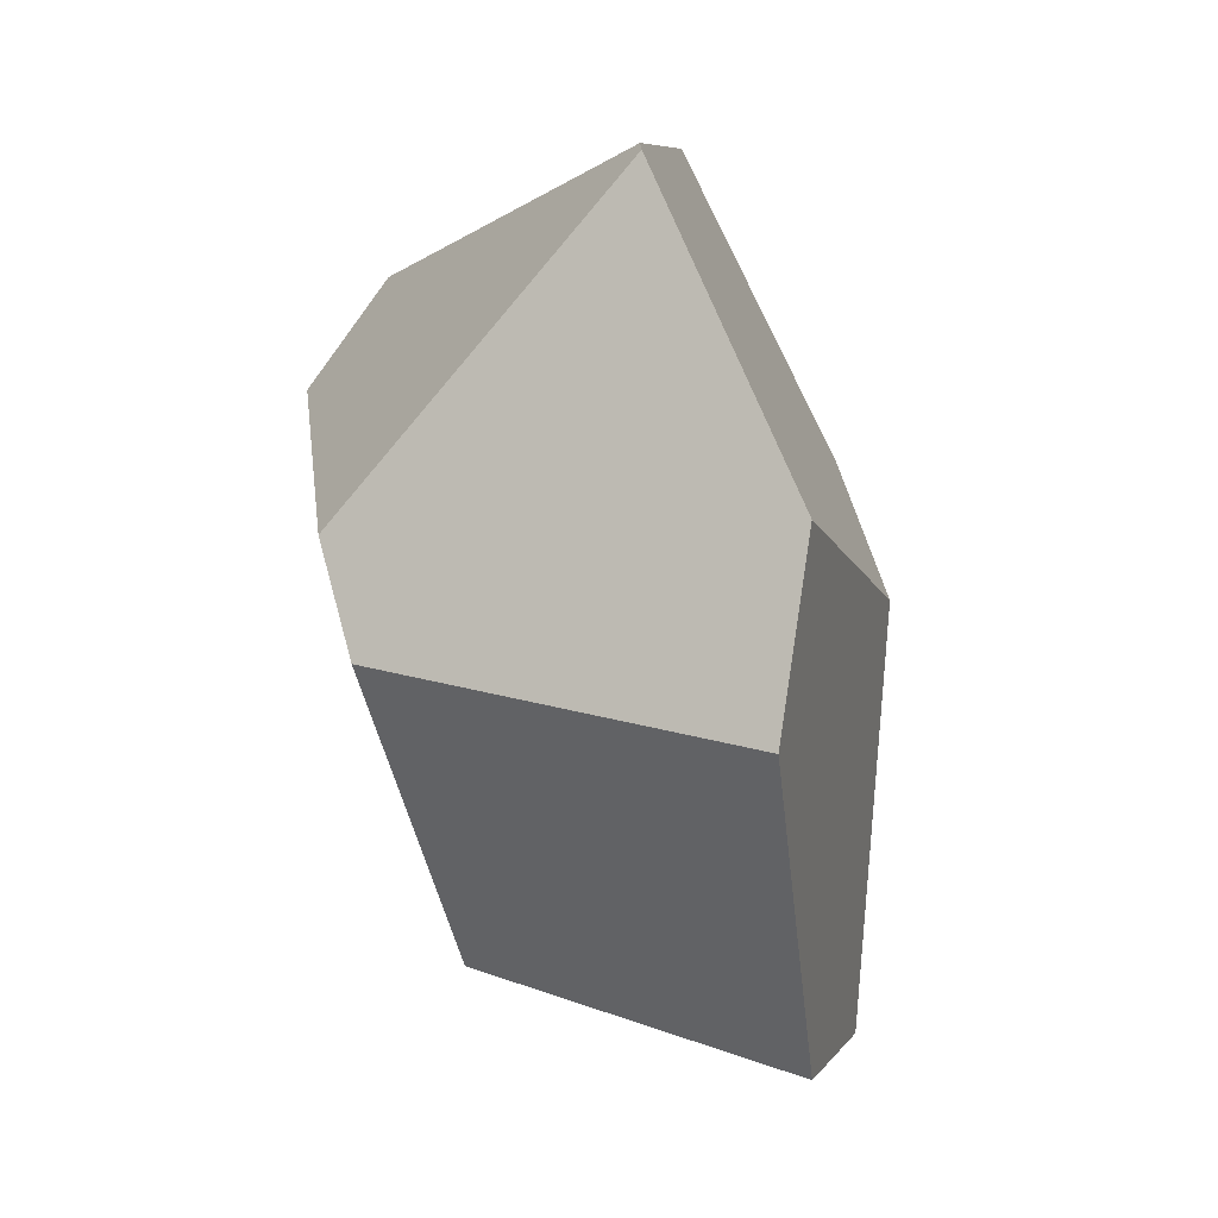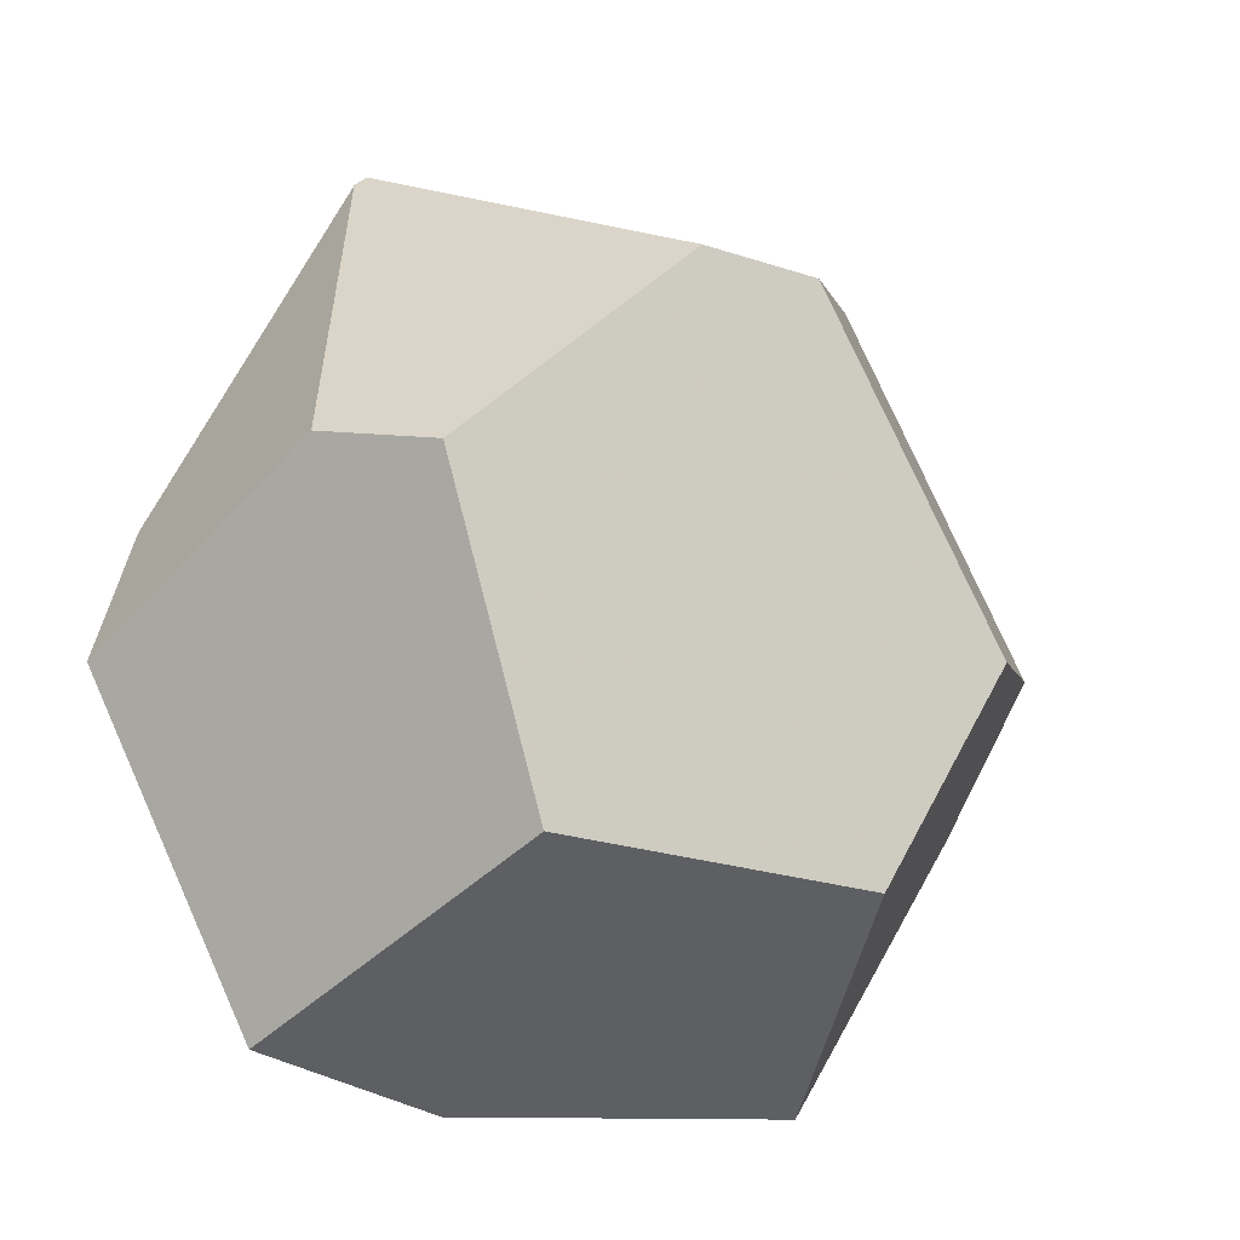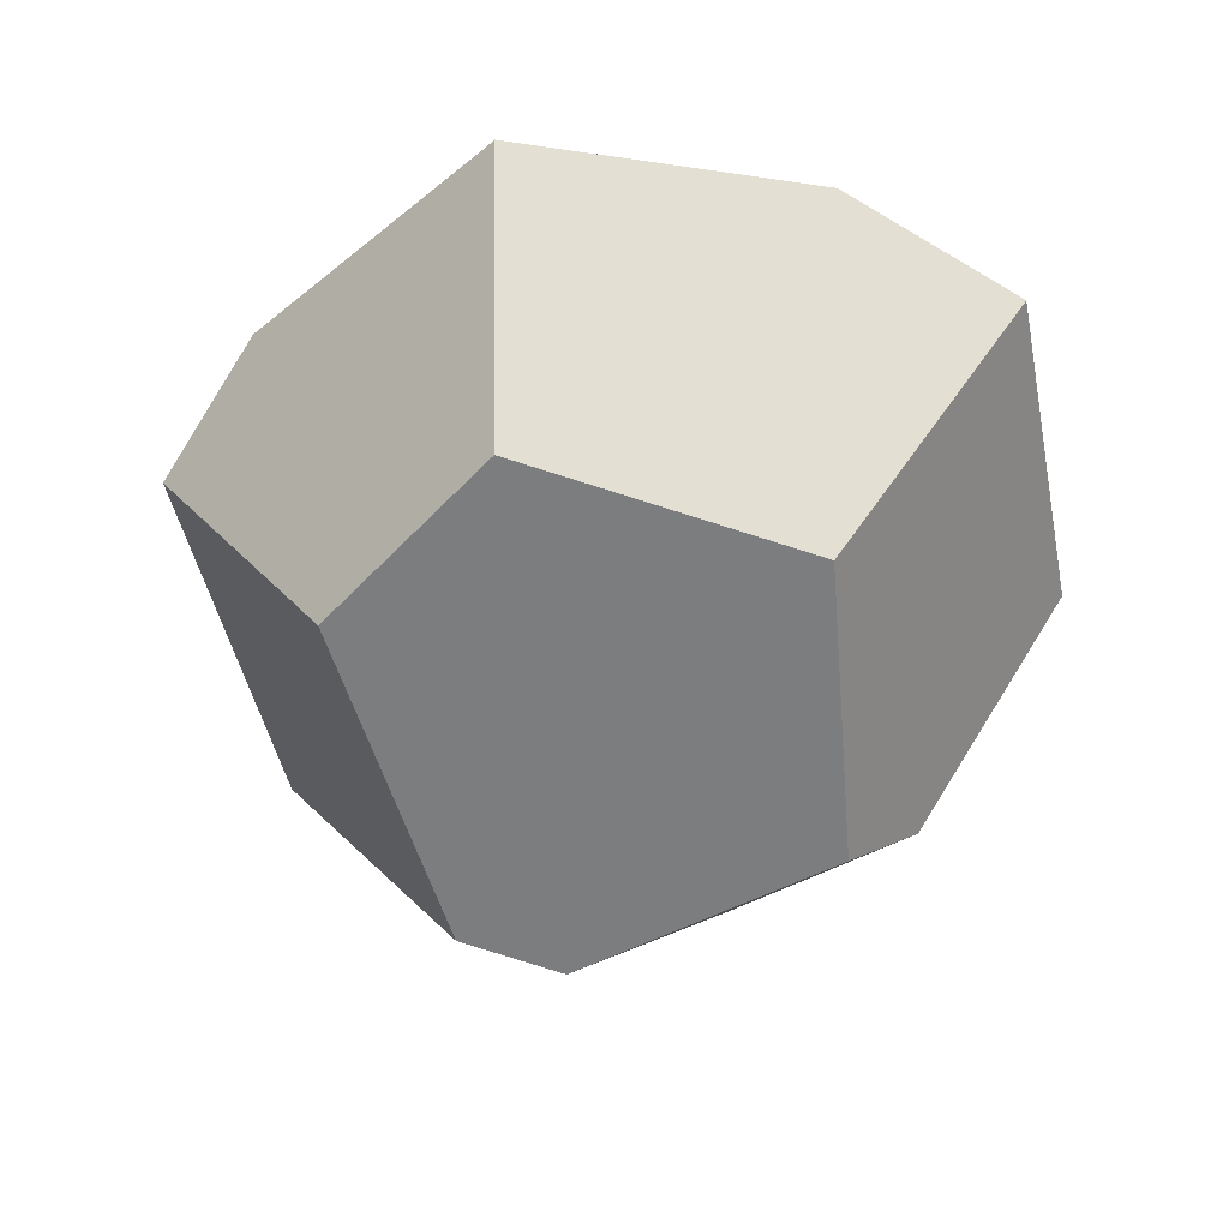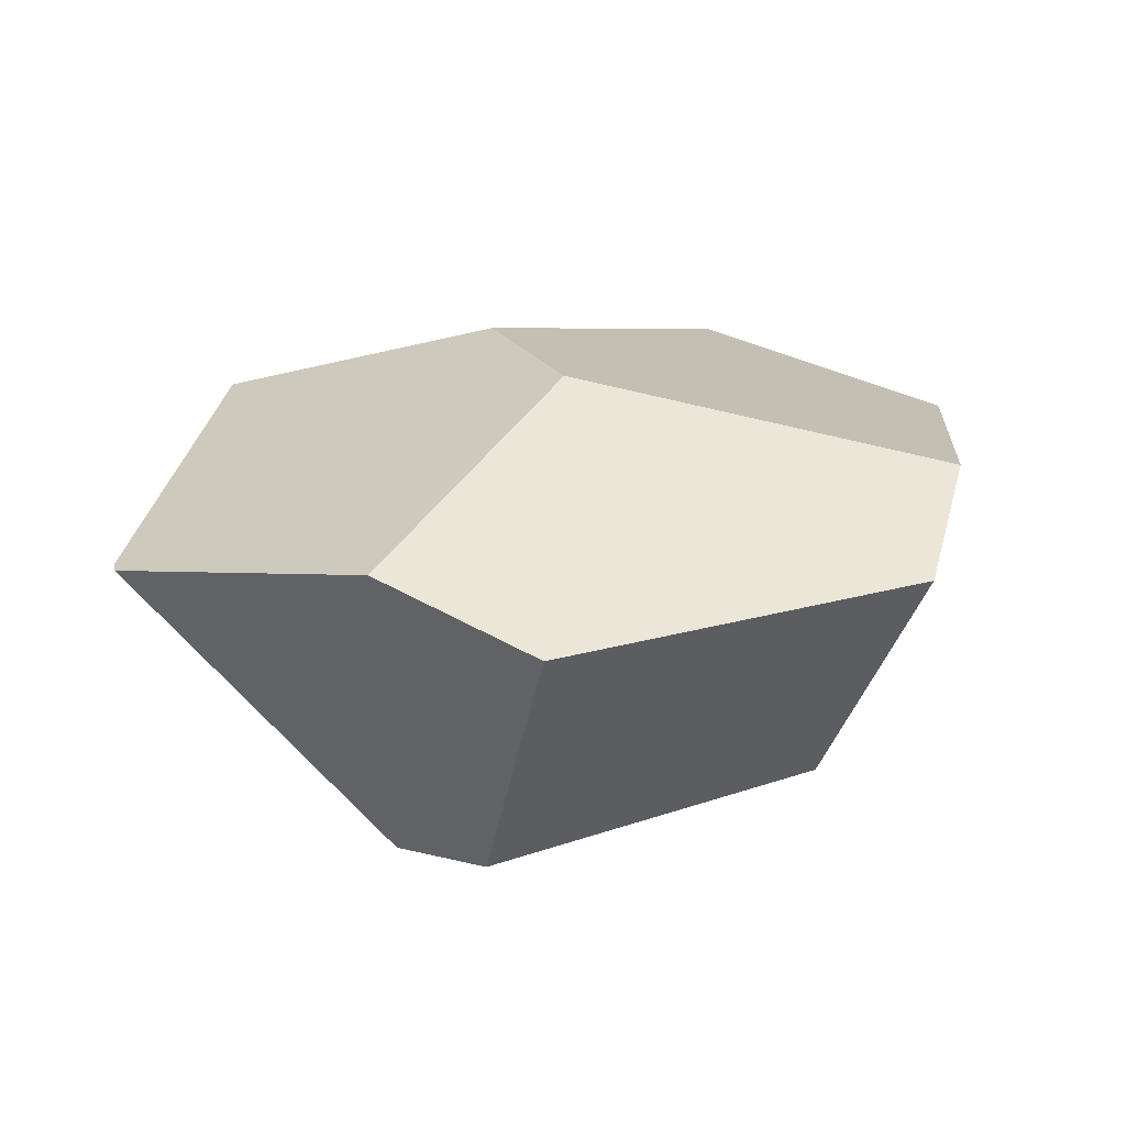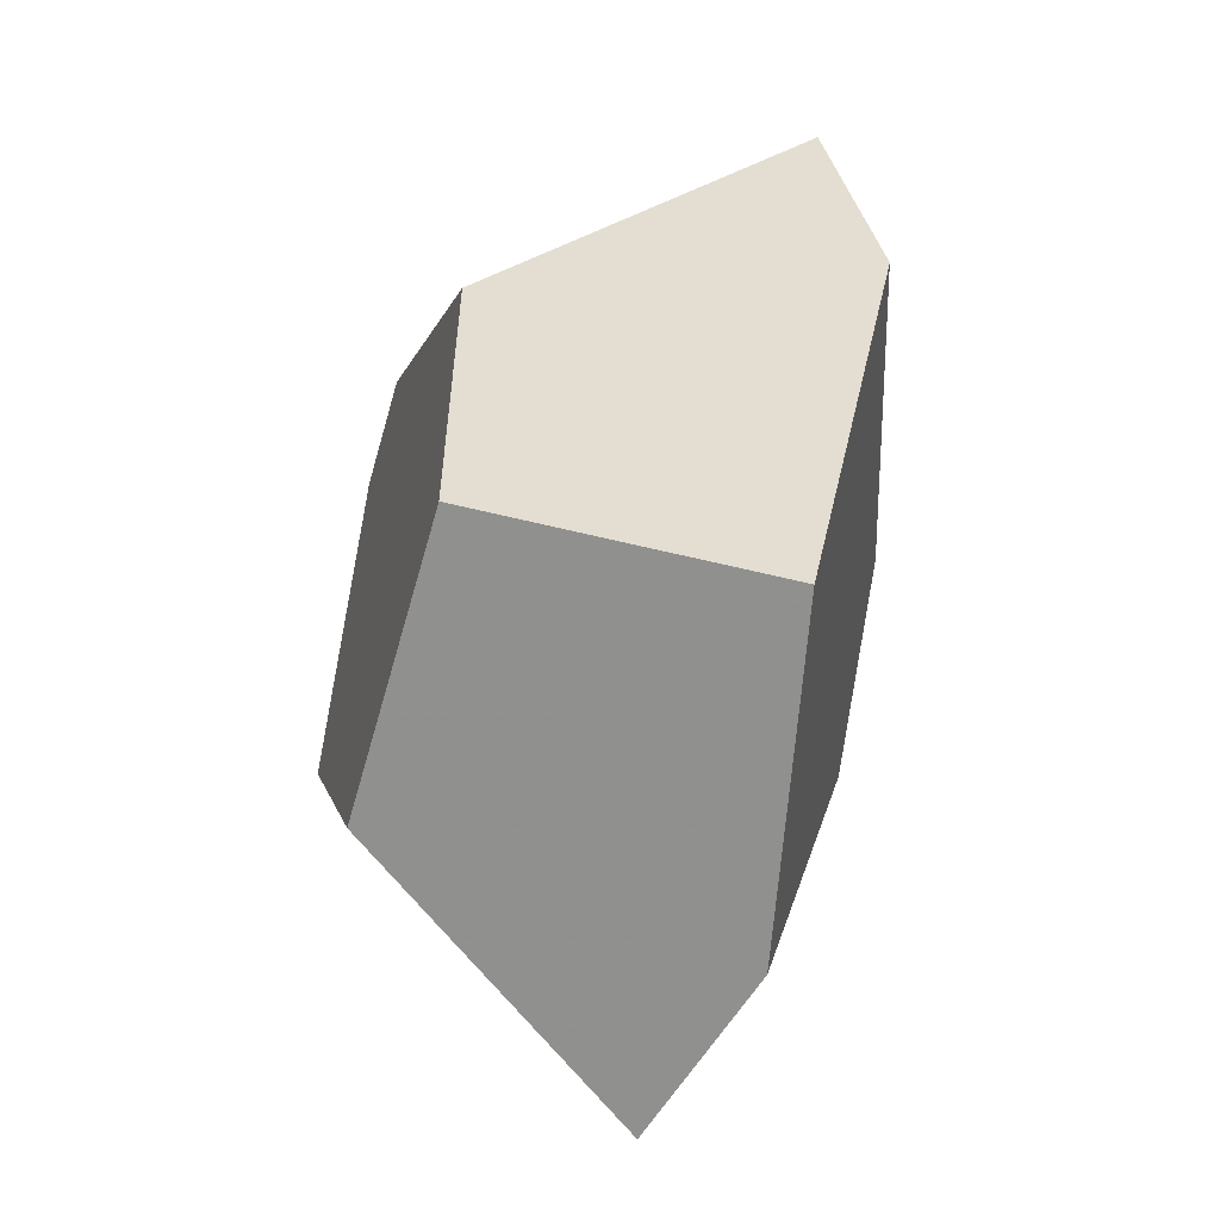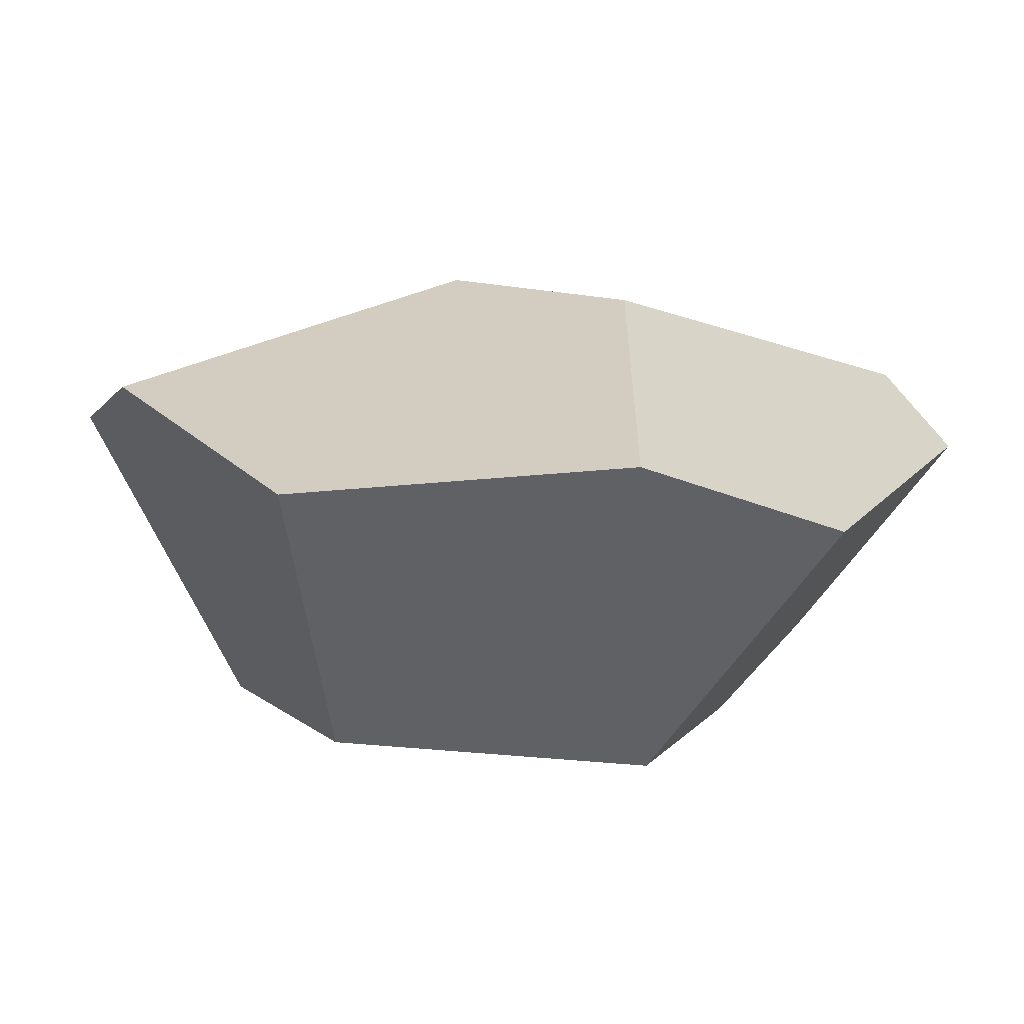
<metadata>
{"format":"obj","ext":"obj","renderer":"f3d","projection":"perspective","resolution":1024,"background":"white","views":[{"elev":70.4,"azim":-100.3,"up":"+Y"},{"elev":-17.6,"azim":159.6,"up":"+Y"},{"elev":-52.7,"azim":-13.5,"up":"+Z"},{"elev":20.9,"azim":-142.1,"up":"+Z"},{"elev":-68.3,"azim":-100.9,"up":"+Y"},{"elev":-76.3,"azim":-1.0,"up":"+Y"}]}
</metadata>
<code>
v -1.365 -1.823 -0.6066
v -1.71 -1.206 -0.6411
v -0.158 -0.8633 -0.7999
v -1.146 -0.2898 -0.7785
v -0.817 -0.2612 -0.8078
v -0.4552 -1.76 -0.6858
v -0.5262 -1.091 0.5928
v -1.165 0.205 0.3048
v -1.051 -0.7879 0.6024
v -0.1926 0.2334 0.09656
v -0.1594 0.2053 0.09884
v 0.3419 -0.7923 0.3185
v 0.03199 -2.172 0.1368
v 0.4819 -1.205 0.1732
v -0.5299 -2.287 0.3318
v -1.487 -2.26 0.2345
v -1.649 0.06665 0.138
v -2.204 -0.9843 0.1723
v 0.09385 -0.7805 -0.5334
v -2.027 -1.428 0.3577
f 1 2 3
f 3 4 5
f 3 6 1
f 2 4 3
f 7 8 9
f 10 8 7
f 7 11 10
f 12 11 7
f 7 13 14
f 14 12 7
f 15 13 7
f 1 6 16
f 16 13 15
f 6 13 16
f 17 8 10
f 5 4 17
f 10 5 17
f 17 4 2
f 17 2 18
f 19 5 10
f 19 3 5
f 10 11 19
f 6 3 19
f 14 13 19
f 19 13 6
f 19 11 12
f 19 12 14
f 20 2 1
f 1 16 20
f 18 2 20
f 20 7 9
f 15 7 20
f 20 16 15
f 9 8 20
f 8 17 20
f 20 17 18

</code>
